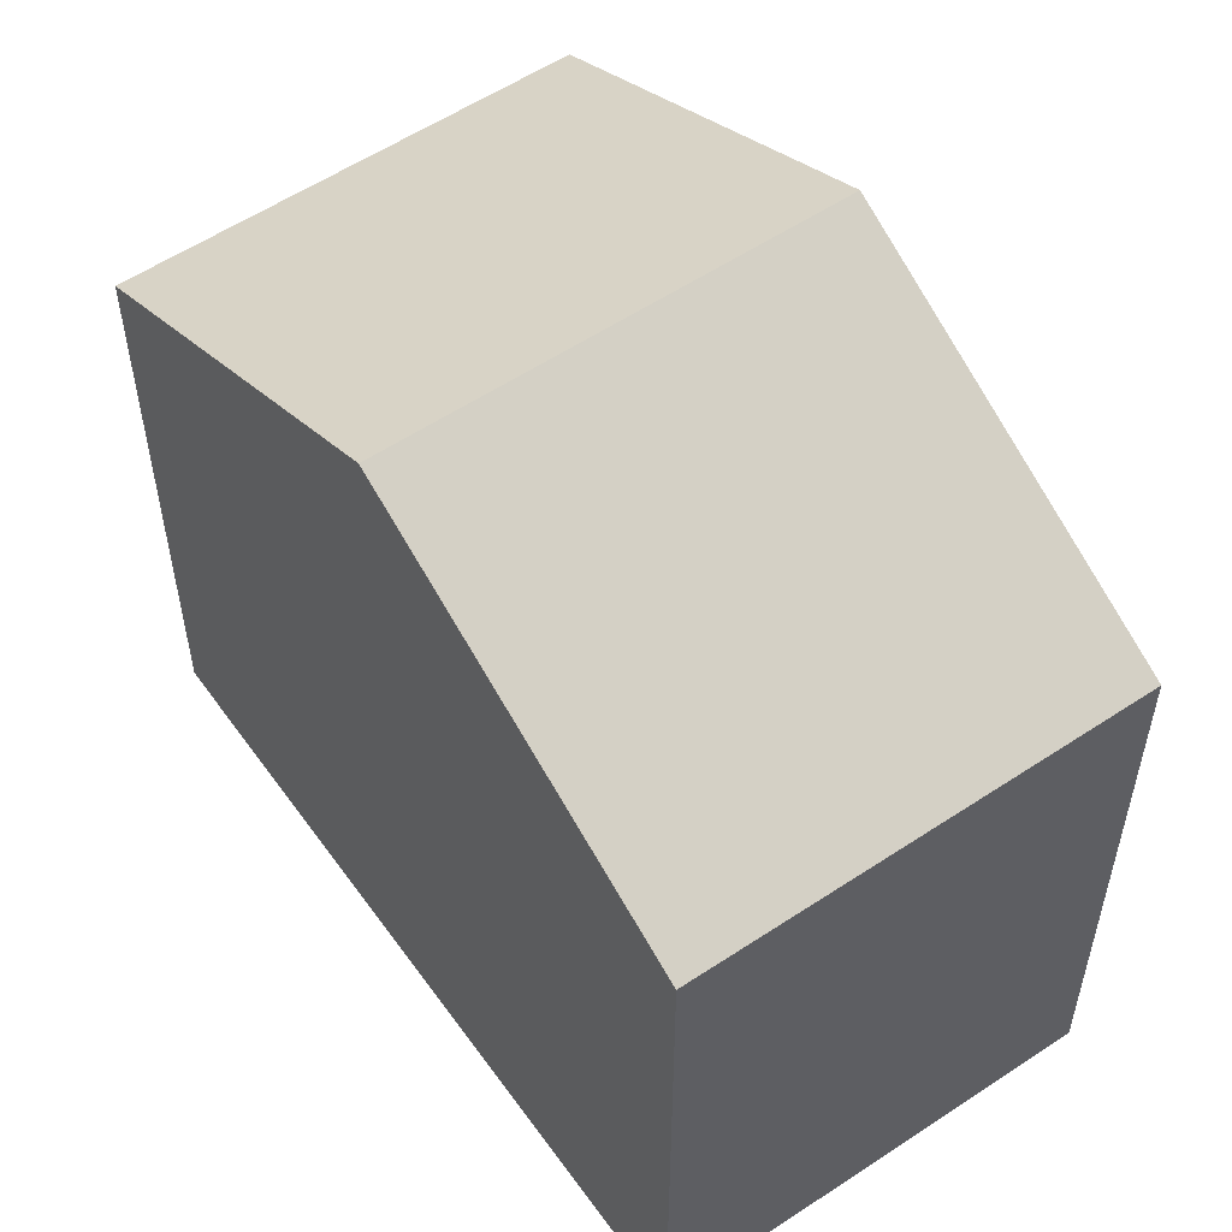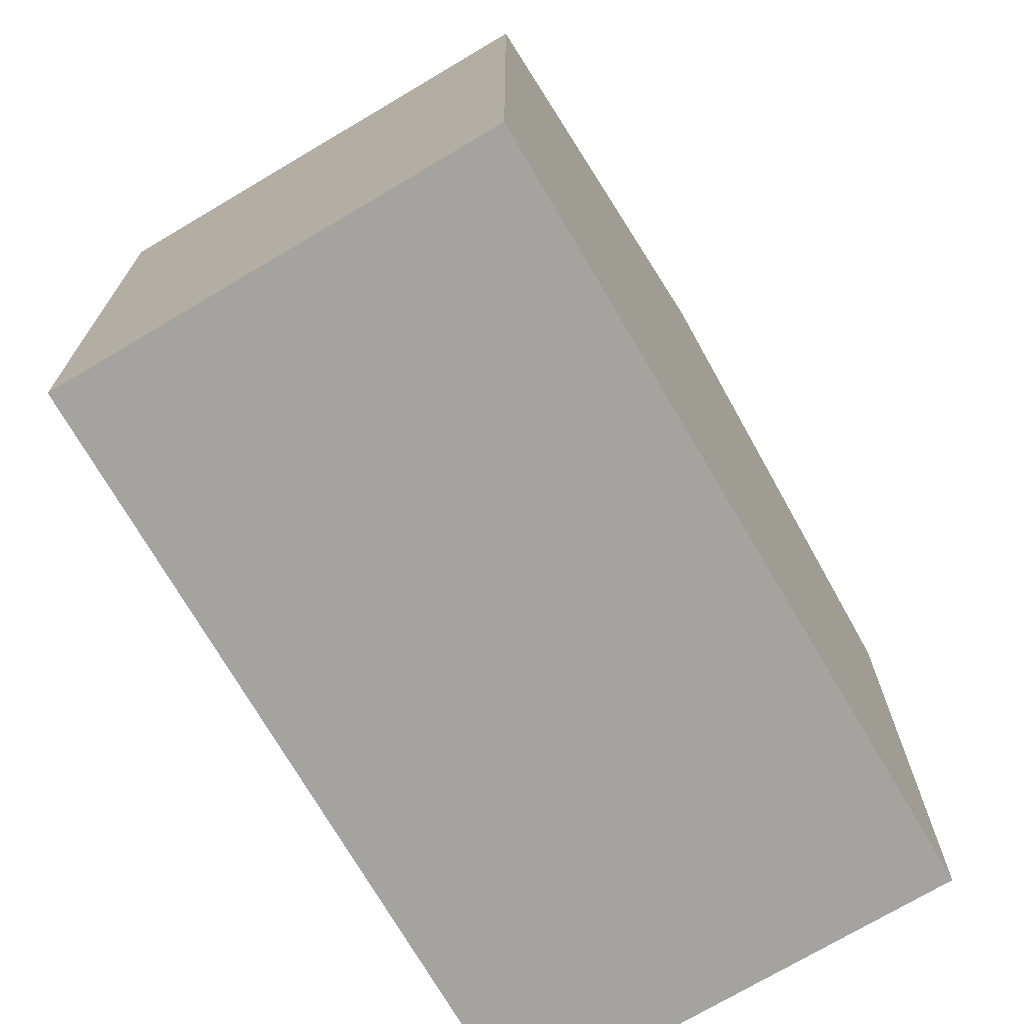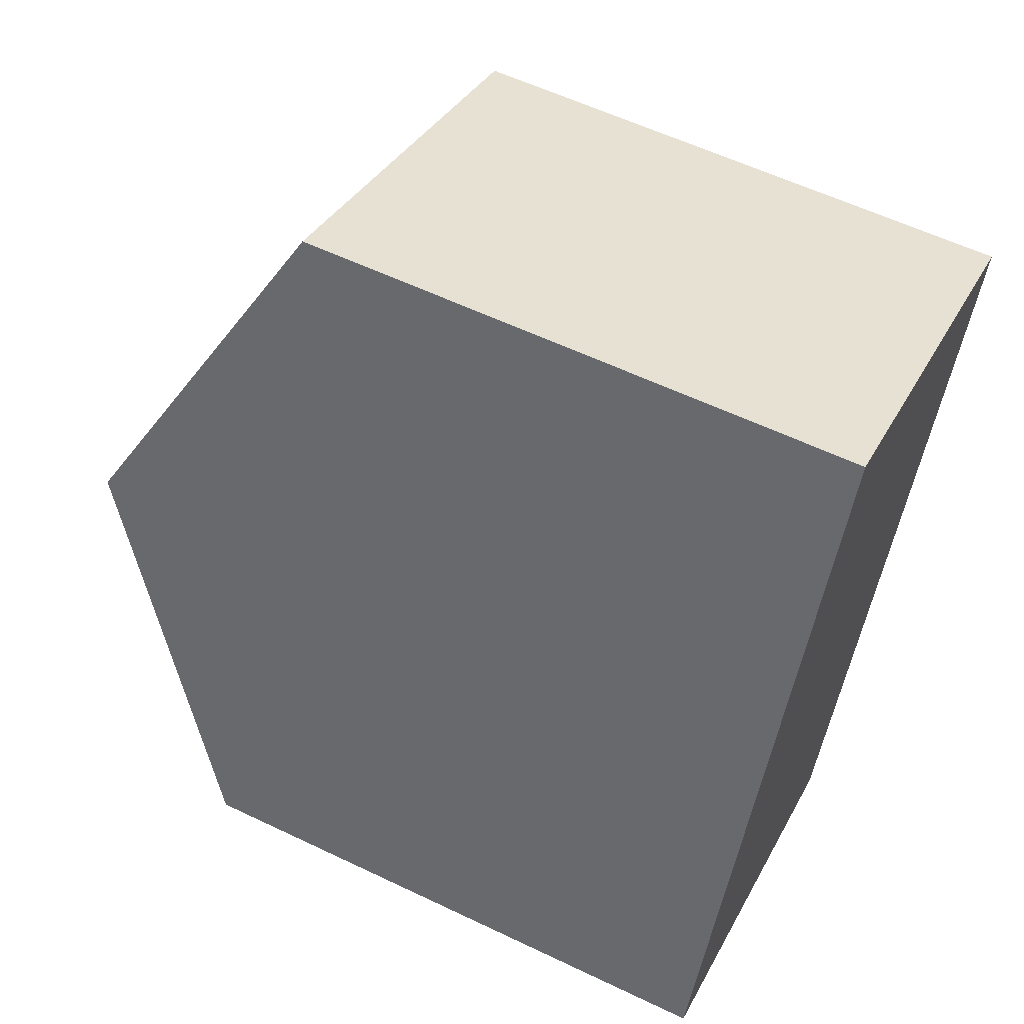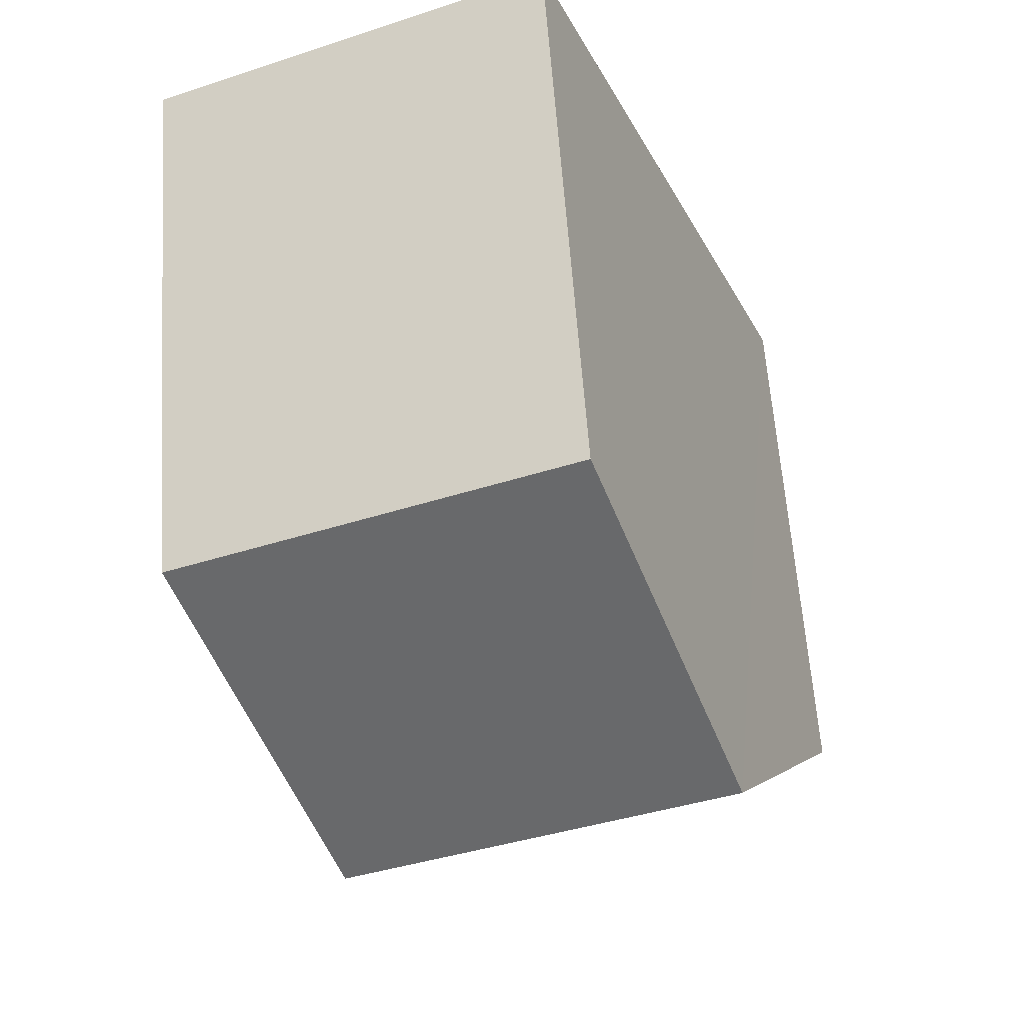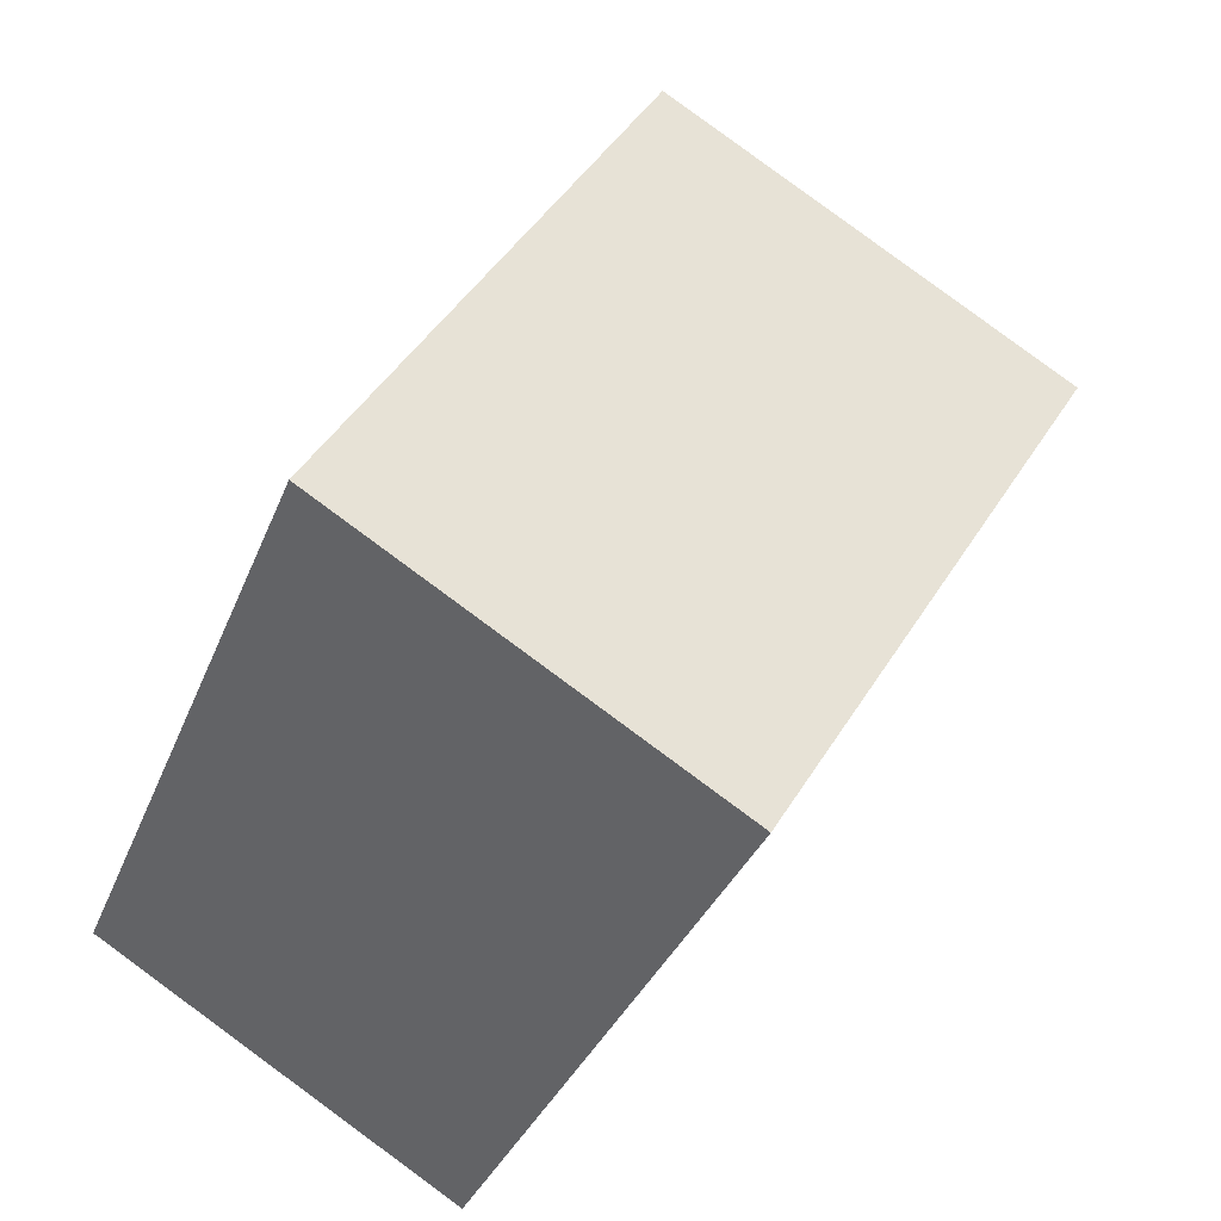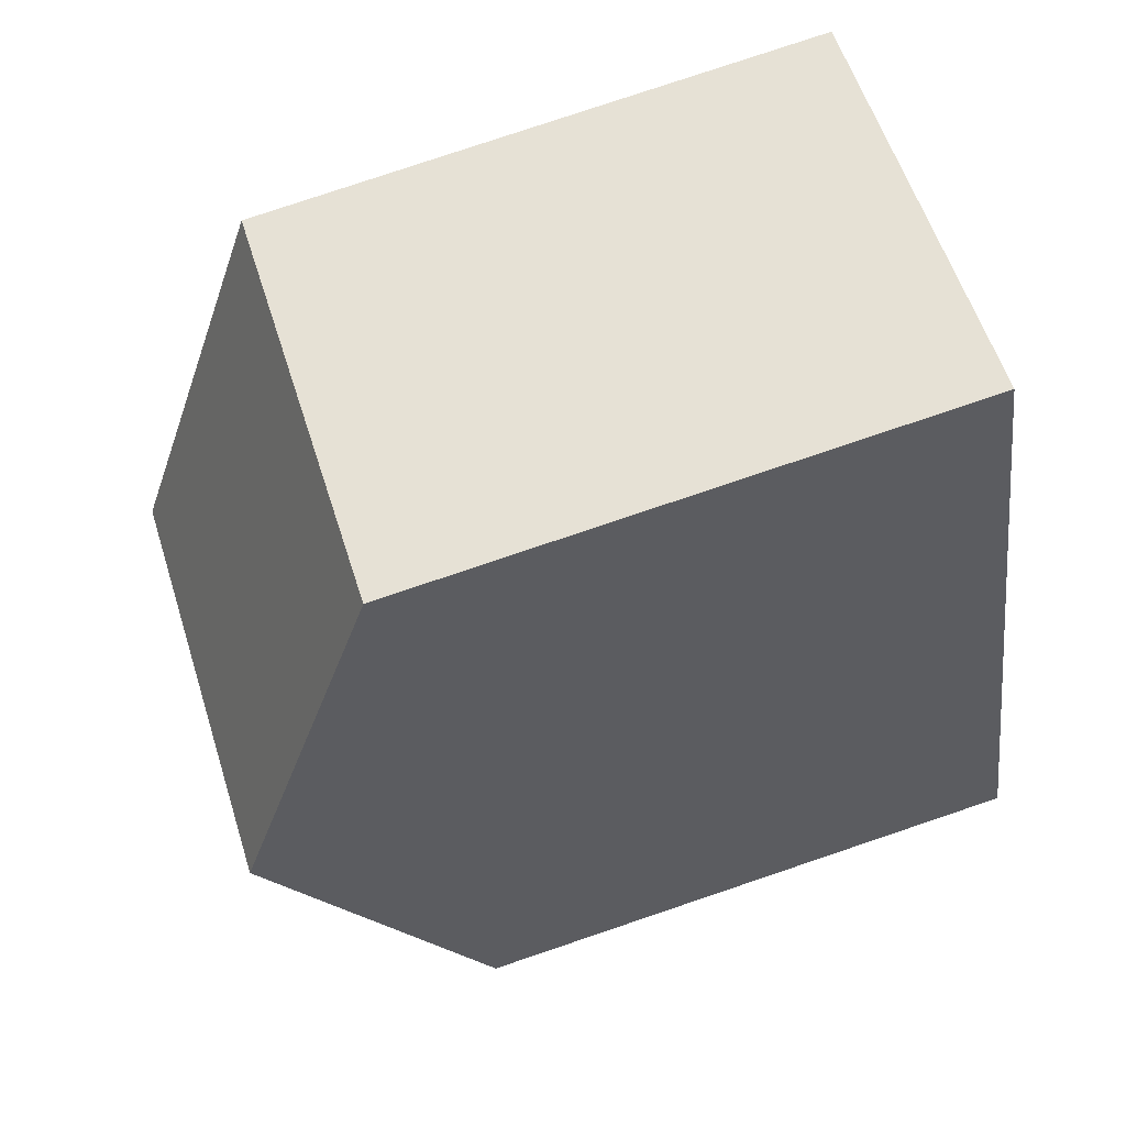
<metadata>
{"format":"obj","ext":"obj","renderer":"f3d","projection":"perspective","resolution":1024,"background":"white","views":[{"elev":56.5,"azim":167.4,"up":"+Y"},{"elev":-72.9,"azim":-127.1,"up":"+Y"},{"elev":58.5,"azim":-63.7,"up":"+Z"},{"elev":60.8,"azim":176.0,"up":"+Z"},{"elev":44.7,"azim":29.4,"up":"+Z"},{"elev":79.4,"azim":-108.6,"up":"+Z"}]}
</metadata>
<code>
v  4.758 6.583 1.629
v  2.518 4.964 6.115
v  6.028 4.964 4.681
v  1.26 6.583 3.059
v  3.488 4.965 -1.422
v  0 4.963 3.039e-16
v  3.488 8.707e-17 -1.422
v  0 0 0
v  2.518 -3.744e-16 6.115
v  1.26 -1.873e-16 3.059
v  6.028 -2.866e-16 4.681
v  4.758 -9.975e-17 1.629
g defaultobject
f 1 2 3
f 2 1 4
f 5 4 1
f 4 5 6
f 7 6 5
f 6 7 8
f 8 4 6
f 4 8 2
f 2 8 9
f 9 8 10
f 9 3 2
f 3 9 11
f 1 7 5
f 7 1 3
f 7 3 12
f 12 3 11
f 7 10 8
f 10 7 12
f 10 12 9
f 9 12 11

</code>
